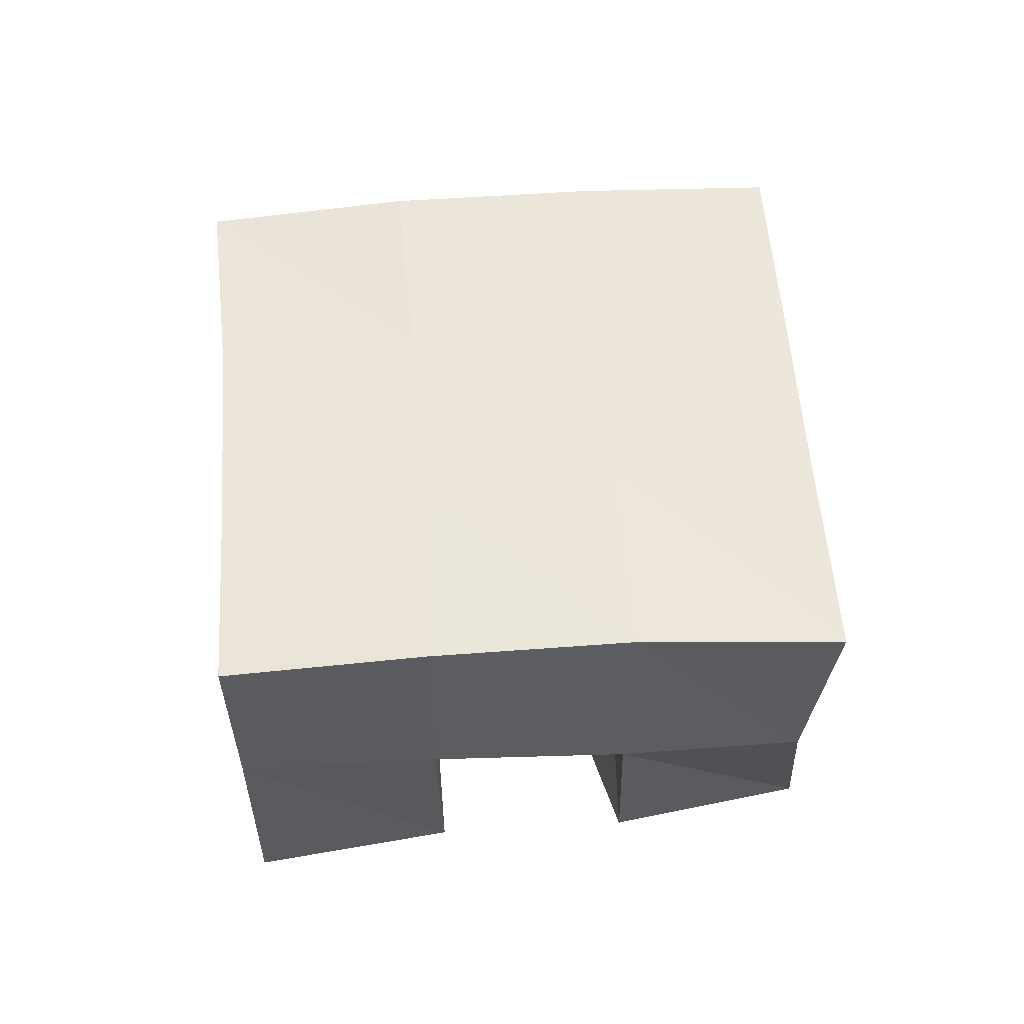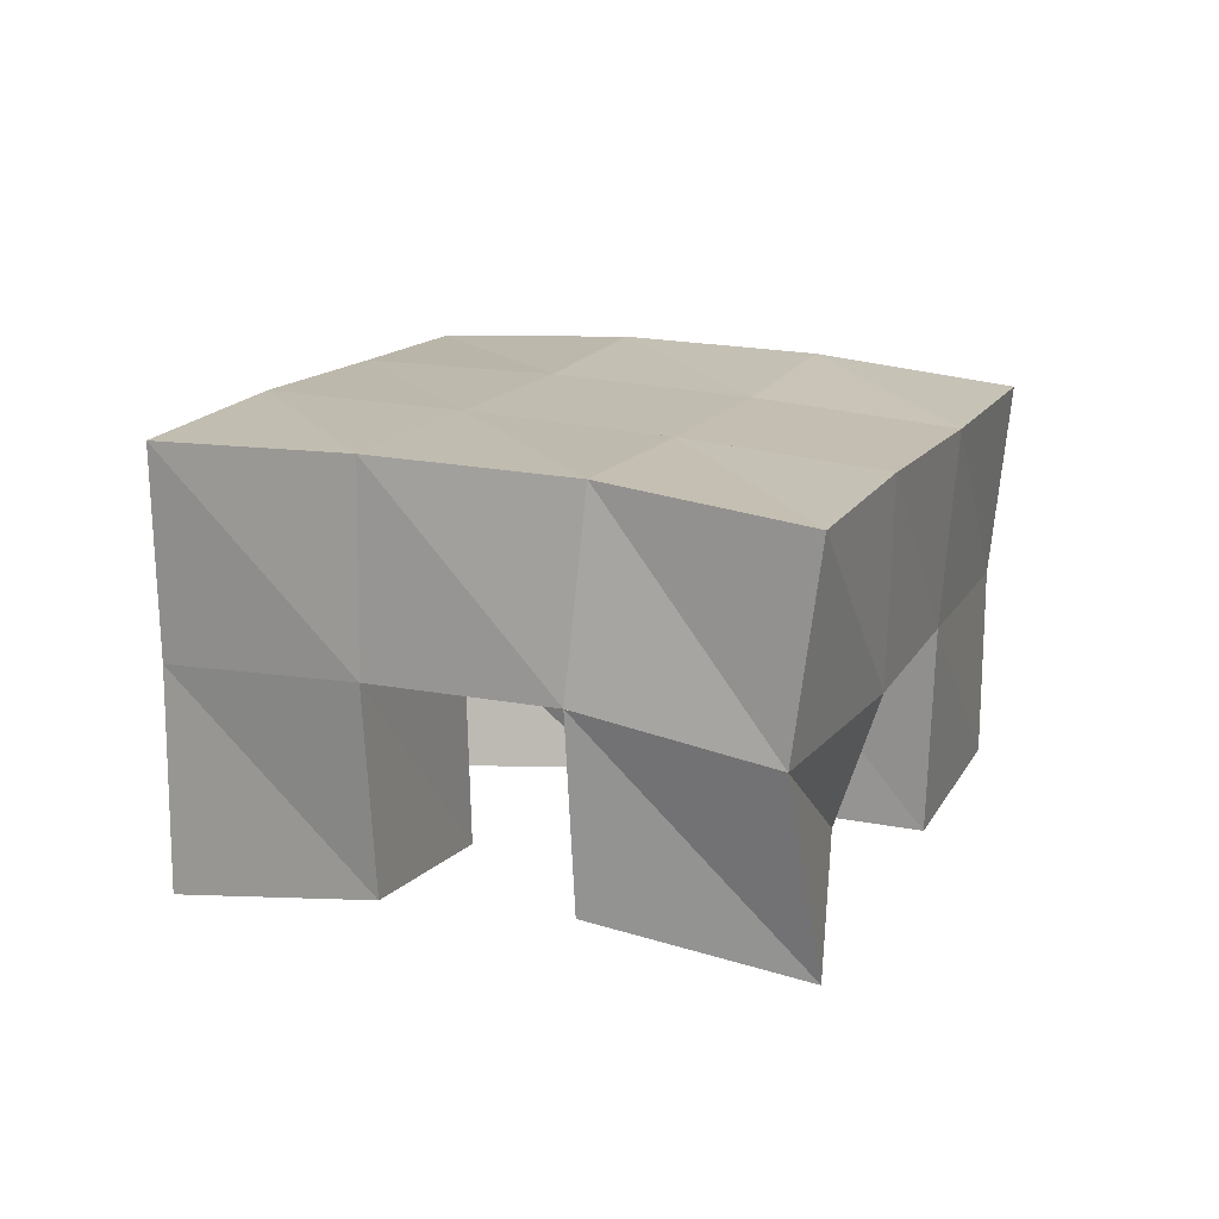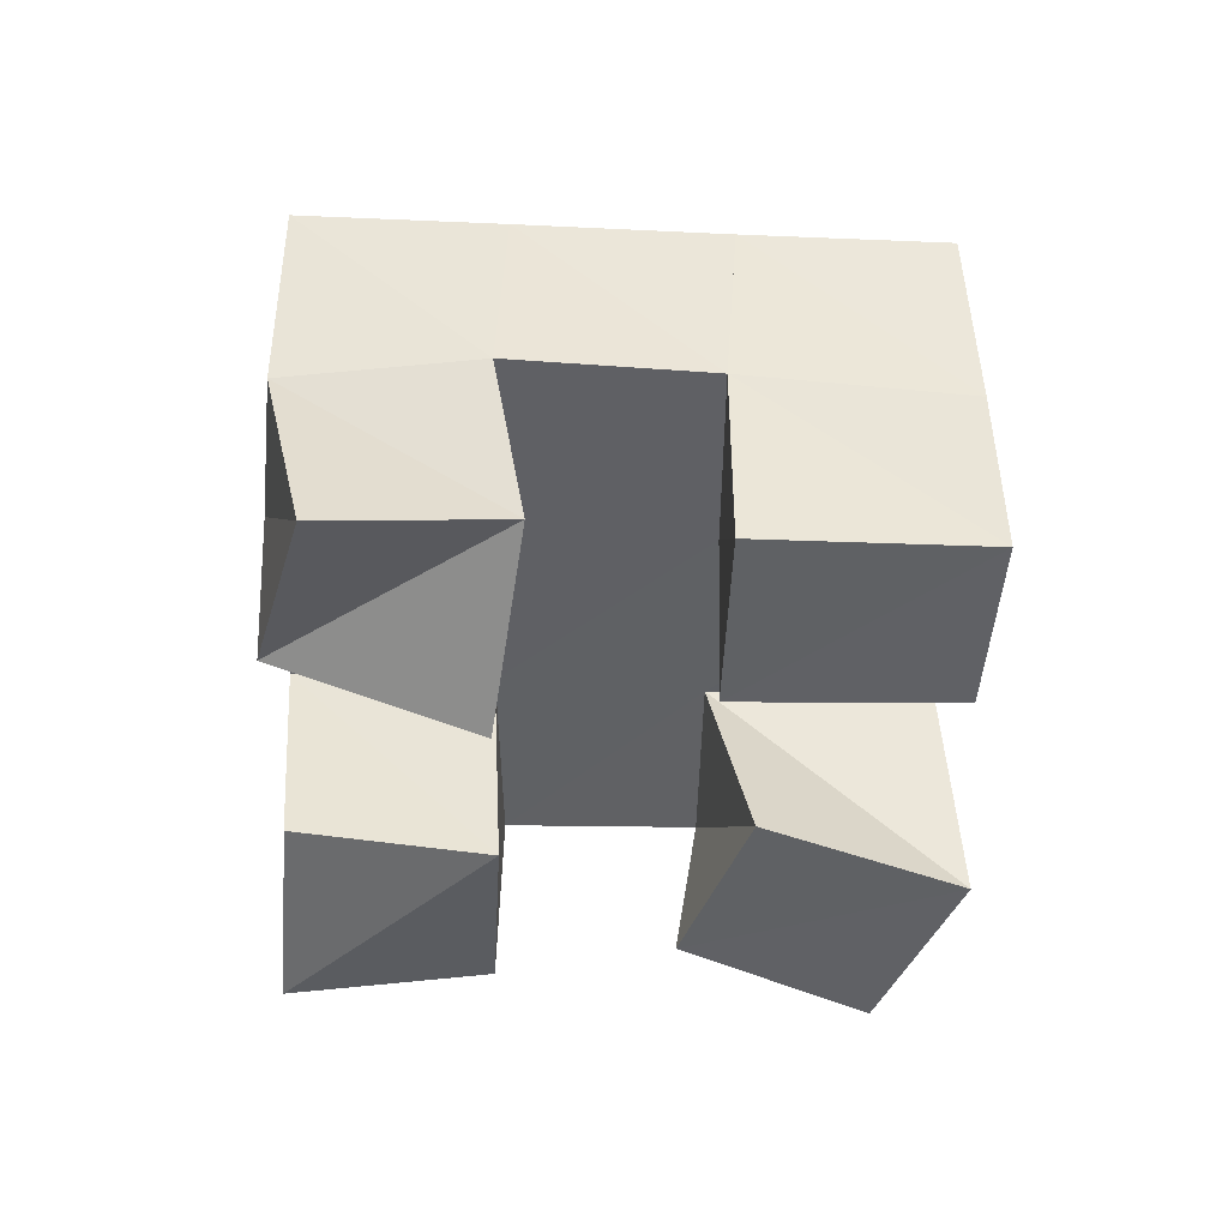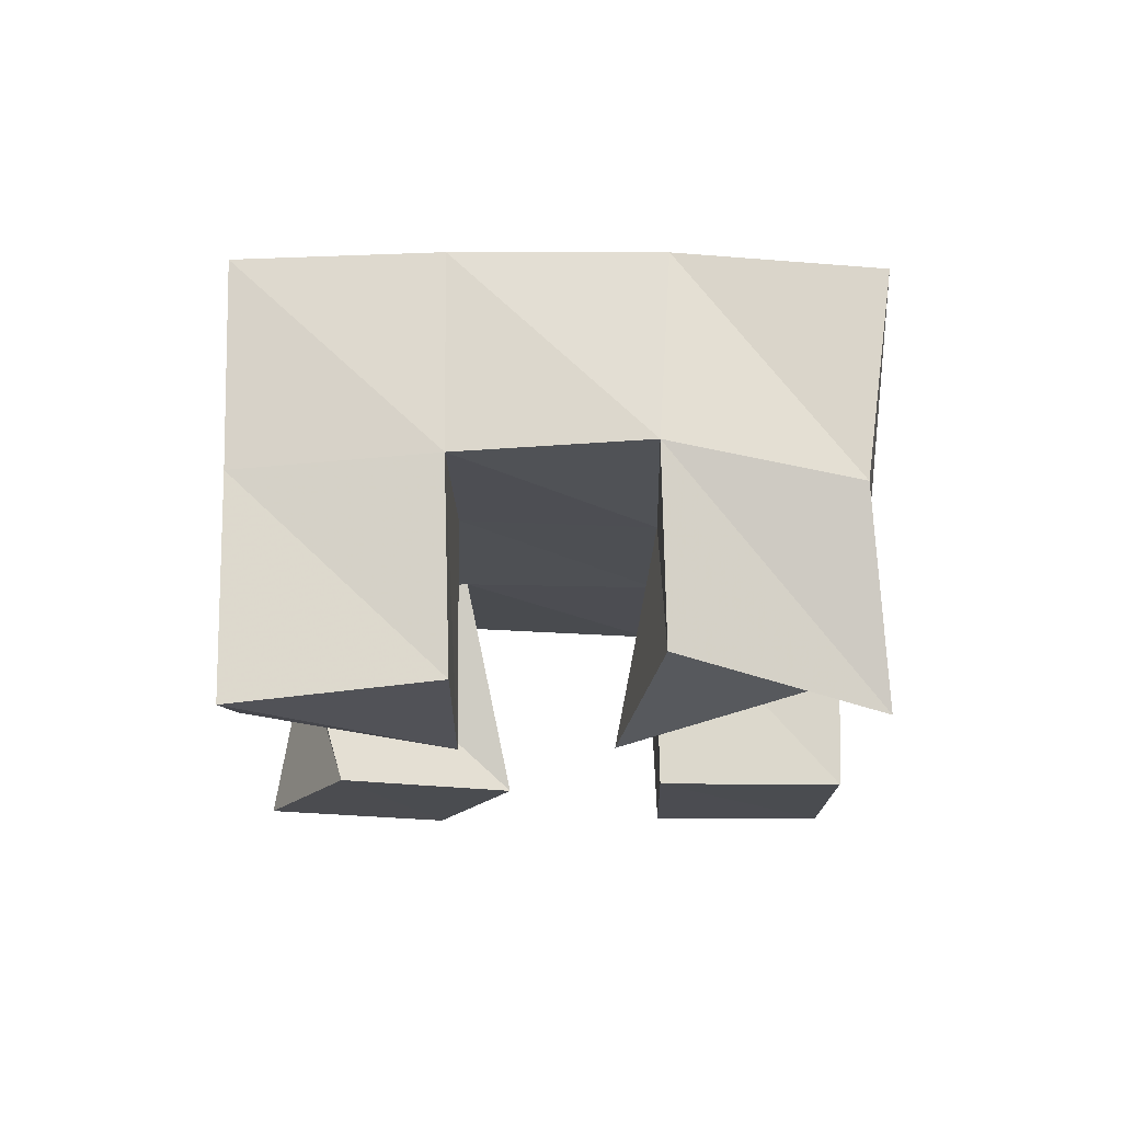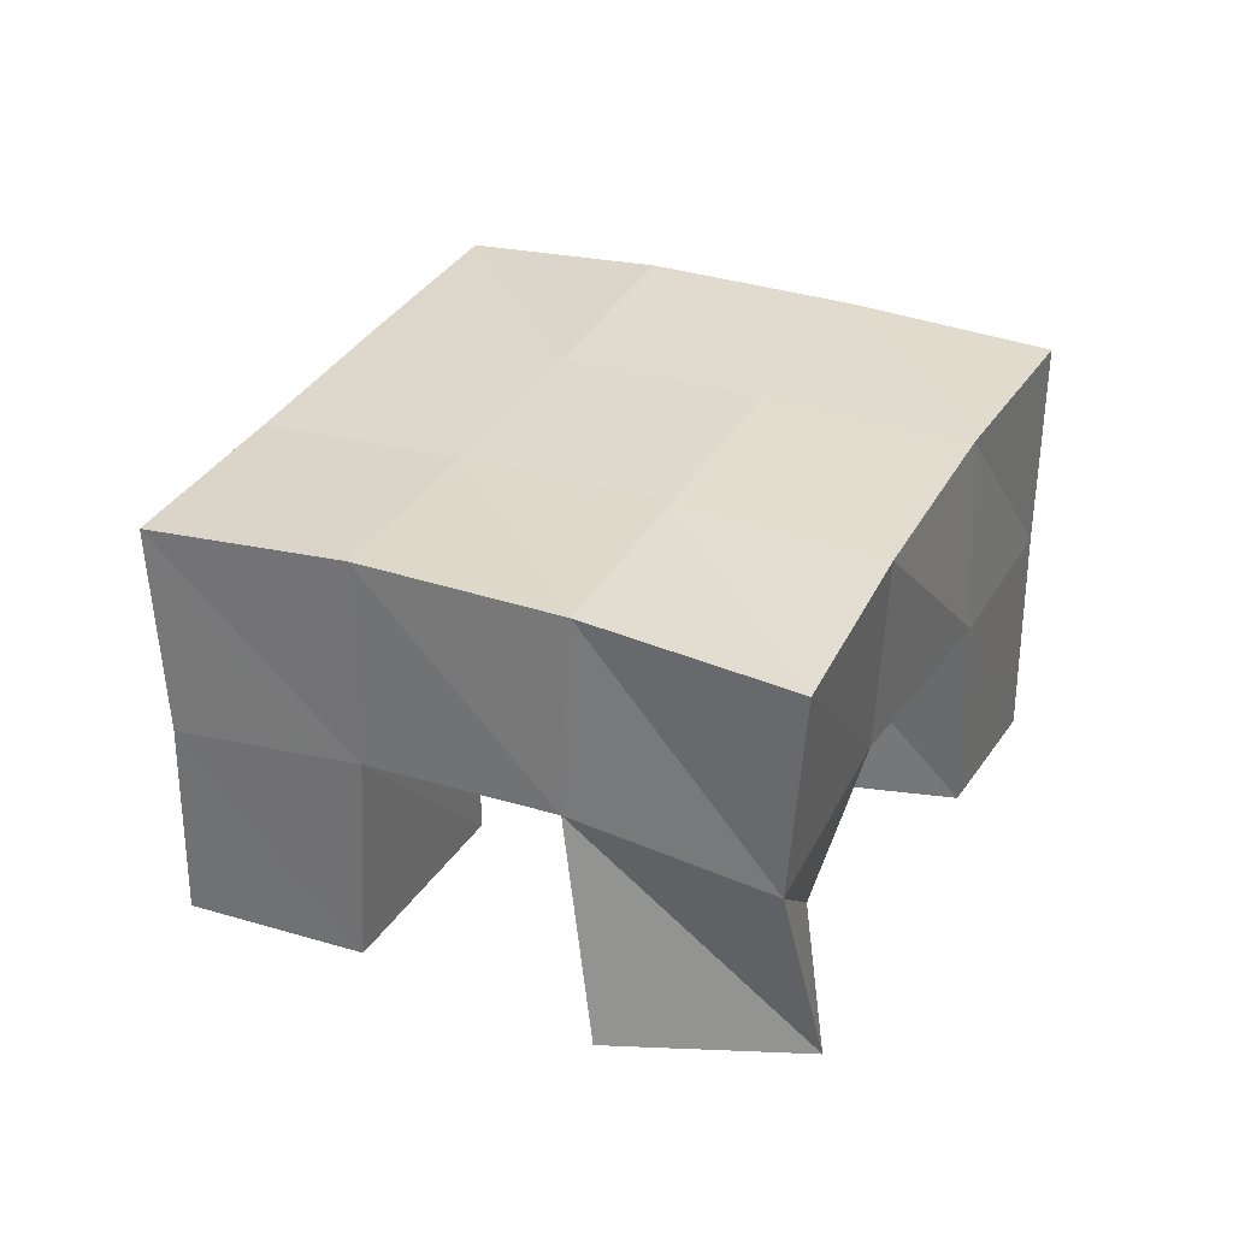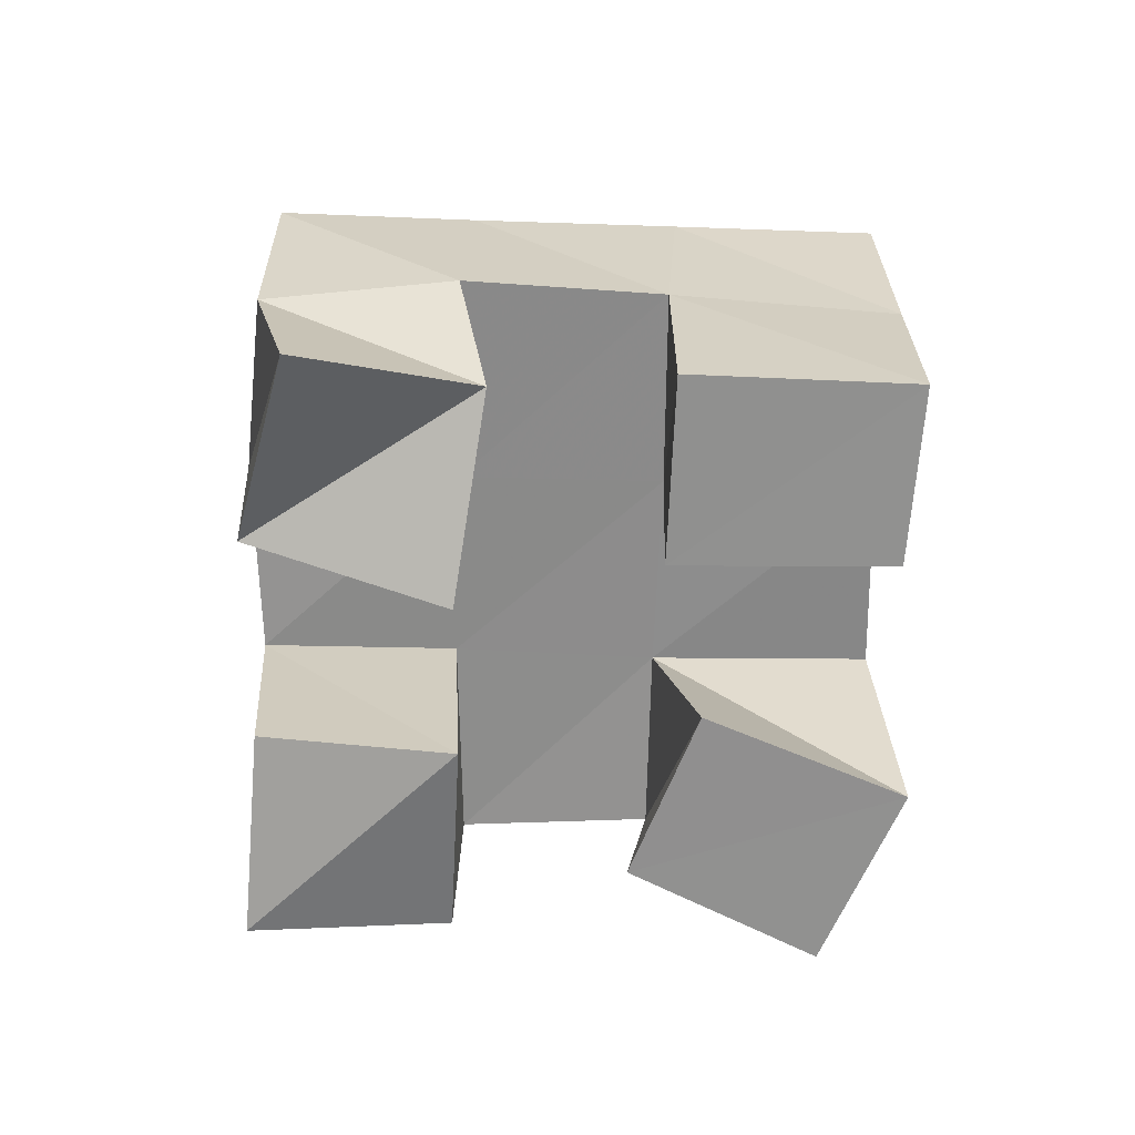
<metadata>
{"format":"obj","ext":"obj","renderer":"f3d","projection":"perspective","resolution":1024,"background":"white","views":[{"elev":57.0,"azim":43.9,"up":"+Y"},{"elev":18.4,"azim":70.4,"up":"+Y"},{"elev":-46.7,"azim":136.8,"up":"+Y"},{"elev":-15.4,"azim":48.5,"up":"+Y"},{"elev":31.6,"azim":-106.1,"up":"+Y"},{"elev":-65.5,"azim":136.8,"up":"+Y"}]}
</metadata>
<code>
v 0.4884 0.1 0.1782
v 0.4856 0.1463 0.1669
v 0.5044 0.1004 0.1318
v 0.5144 0.1549 0.128
v 0.5391 0.1 0.1927
v 0.5239 0.1522 0.1998
v 0.5556 0.1 0.15
v 0.5551 0.1535 0.1648
v 0.617 0.1 0.1693
v 0.6246 0.1547 0.1618
v 0.6446 0.1159 0.1282
v 0.6592 0.1528 0.1236
v 0.662 0.1117 0.195
v 0.6635 0.1599 0.198
v 0.6865 0.1 0.149
v 0.6916 0.1514 0.1599
v 0.5569 0.1087 0.2367
v 0.556 0.1569 0.236
v 0.5908 0.1 0.1965
v 0.5927 0.1563 0.1983
v 0.5954 0.1 0.2685
v 0.5936 0.1546 0.2676
v 0.6274 0.1062 0.2289
v 0.6289 0.1579 0.232
v 0.5494 0.1 0.09071
v 0.548 0.152 0.09274
v 0.577 0.1003 0.05617
v 0.5774 0.1484 0.05635
v 0.5892 0.1 0.1278
v 0.5874 0.1528 0.1275
v 0.6195 0.1 0.09254
v 0.6206 0.1514 0.09151
v 0.4813 0.1975 0.1692
v 0.5155 0.2016 0.1307
v 0.519 0.2015 0.2004
v 0.5528 0.2026 0.163
v 0.5565 0.2052 0.2338
v 0.5903 0.2053 0.1967
v 0.5935 0.2055 0.2684
v 0.6265 0.2075 0.2306
v 0.5498 0.2016 0.09251
v 0.5868 0.2016 0.1252
v 0.6241 0.2042 0.1588
v 0.6609 0.2074 0.1918
v 0.5825 0.1974 0.05402
v 0.62 0.1988 0.08733
v 0.6579 0.2016 0.1217
v 0.6955 0.2027 0.1547
f 1 2 4
f 3 1 4
f 2 6 8
f 4 2 8
f 6 5 7
f 8 6 7
f 5 1 3
f 7 5 3
f 8 7 3
f 4 8 3
f 2 1 5
f 6 2 5
f 9 10 12
f 11 9 12
f 10 14 16
f 12 10 16
f 14 13 15
f 16 14 15
f 13 9 11
f 15 13 11
f 16 15 11
f 12 16 11
f 10 9 13
f 14 10 13
f 17 18 20
f 19 17 20
f 18 22 24
f 20 18 24
f 22 21 23
f 24 22 23
f 21 17 19
f 23 21 19
f 24 23 19
f 20 24 19
f 18 17 21
f 22 18 21
f 25 26 28
f 27 25 28
f 26 30 32
f 28 26 32
f 30 29 31
f 32 30 31
f 29 25 27
f 31 29 27
f 32 31 27
f 28 32 27
f 26 25 29
f 30 26 29
f 2 33 34
f 4 2 34
f 33 35 36
f 34 33 36
f 35 6 8
f 36 35 8
f 6 2 4
f 8 6 4
f 36 8 4
f 34 36 4
f 33 2 6
f 35 33 6
f 6 35 36
f 8 6 36
f 35 37 38
f 36 35 38
f 37 18 20
f 38 37 20
f 18 6 8
f 20 18 8
f 38 20 8
f 36 38 8
f 35 6 18
f 37 35 18
f 18 37 38
f 20 18 38
f 37 39 40
f 38 37 40
f 39 22 24
f 40 39 24
f 22 18 20
f 24 22 20
f 40 24 20
f 38 40 20
f 37 18 22
f 39 37 22
f 4 34 41
f 26 4 41
f 34 36 42
f 41 34 42
f 36 8 30
f 42 36 30
f 8 4 26
f 30 8 26
f 42 30 26
f 41 42 26
f 34 4 8
f 36 34 8
f 8 36 42
f 30 8 42
f 36 38 43
f 42 36 43
f 38 20 10
f 43 38 10
f 20 8 30
f 10 20 30
f 43 10 30
f 42 43 30
f 36 8 20
f 38 36 20
f 20 38 43
f 10 20 43
f 38 40 44
f 43 38 44
f 40 24 14
f 44 40 14
f 24 20 10
f 14 24 10
f 44 14 10
f 43 44 10
f 38 20 24
f 40 38 24
f 26 41 45
f 28 26 45
f 41 42 46
f 45 41 46
f 42 30 32
f 46 42 32
f 30 26 28
f 32 30 28
f 46 32 28
f 45 46 28
f 41 26 30
f 42 41 30
f 30 42 46
f 32 30 46
f 42 43 47
f 46 42 47
f 43 10 12
f 47 43 12
f 10 30 32
f 12 10 32
f 47 12 32
f 46 47 32
f 42 30 10
f 43 42 10
f 10 43 47
f 12 10 47
f 43 44 48
f 47 43 48
f 44 14 16
f 48 44 16
f 14 10 12
f 16 14 12
f 48 16 12
f 47 48 12
f 43 10 14
f 44 43 14

</code>
